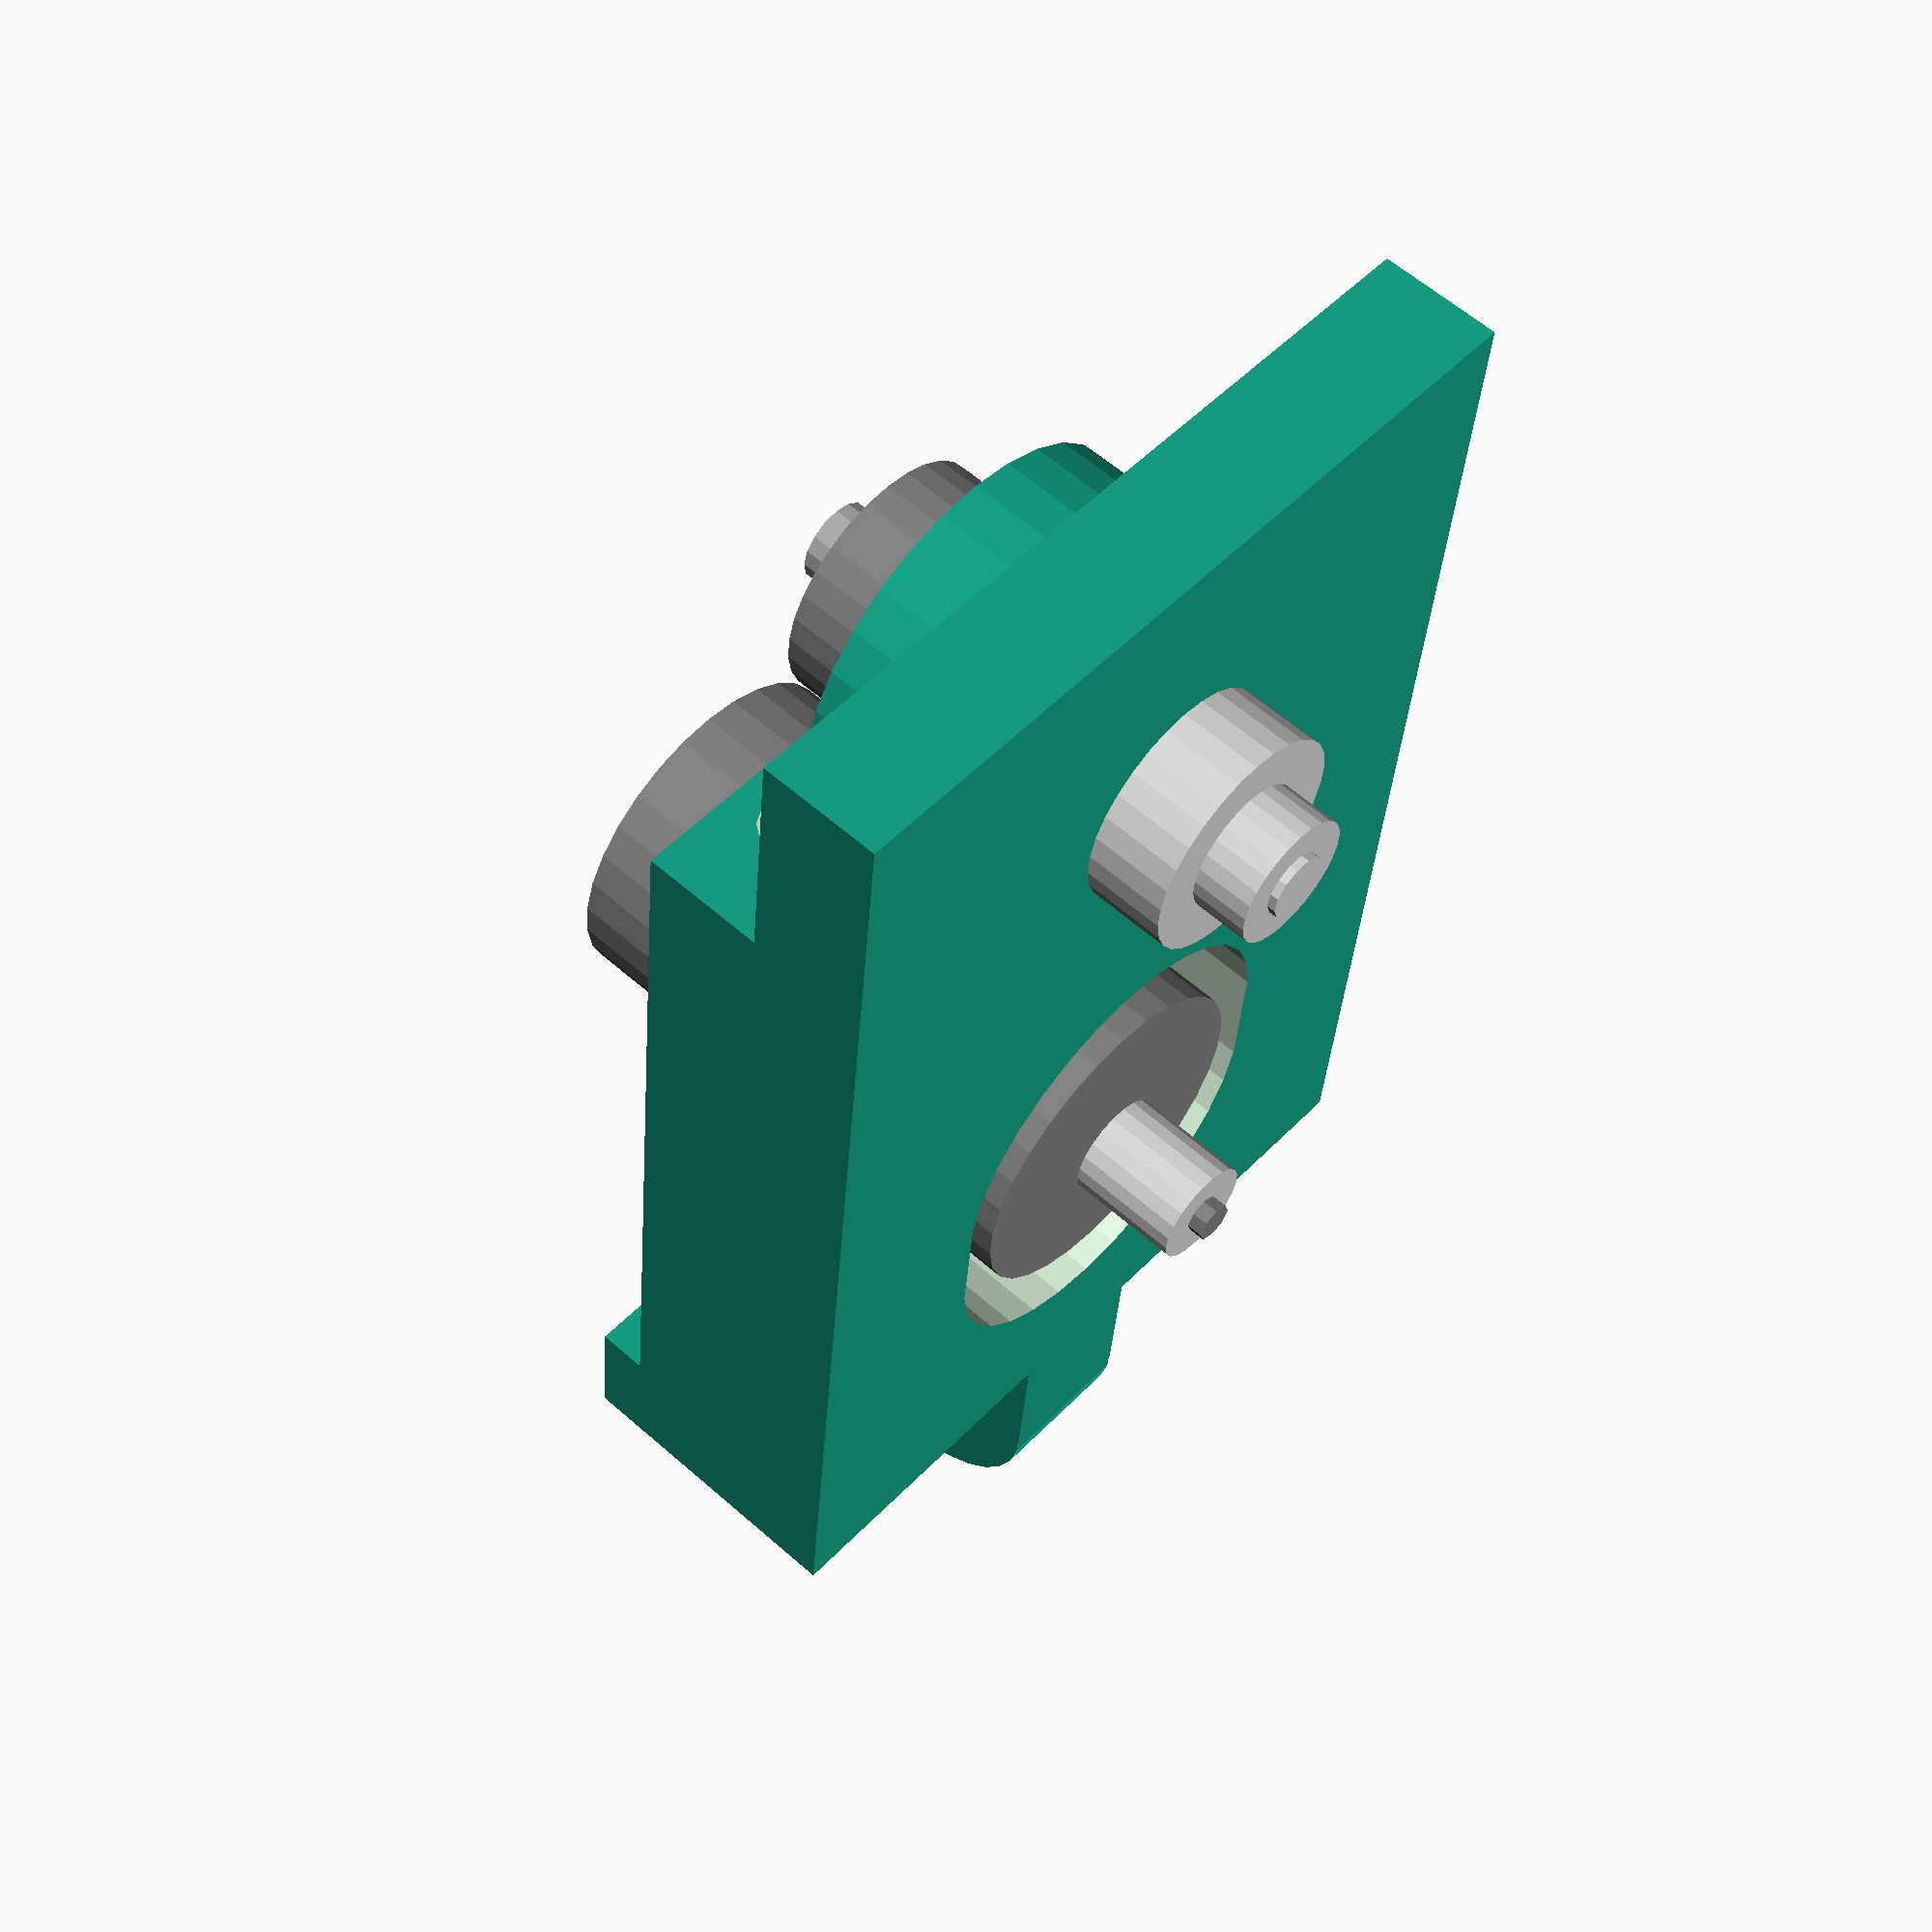
<openscad>
translate([-5,0,32])rotate([180,0,0])holder();

translate([0,0,-10])color("Gray")mainGear();
drillAdapter();
translate([0,0,5])color("LightGray")cylinder(d=8,h=46);
translate([0,0,25])ballBearing8();
//translate([0,0,25+7])ballBearing8();
translate([0,0,2])ballBearing15();

translate([0,0,33])pulley36T();

// belt length = 200mm
translate([70,0,-35])motor775();
translate([70,0,33])pulley16T();

translate([133,0,14])ushko();

module mainGear(){
  linear_extrude(10)difference(){circle(d=30);circle(d=10);}
}


module drillAdapter(){
  color("DarkGray"){cylinder(d=16,h=25);translate([0,0,-42+25])cylinder(d=10,h=42);}
}

module ballBearing8(){
  color("Gray")linear_extrude(7)difference(){circle(d=22);circle(d=8);}
}

module ballBearing15(){
  color("Gray")linear_extrude(9)difference(){circle(d=32);circle(d=15);}
}


module pulley36T(){
  color("LightGray"){cylinder(d=27.5,h=10);translate([0,0,10])cylinder(d=16,h=7);}
}

module pulley16T(){
  color("LightGray")cylinder(d=13,h=14);
}

module motor775(){
  color("Gray"){cylinder(d=42,h=67);cylinder(d=5,h=67+17);}
}

module holder(){
//  cylinder(d=43,h=30);
//  translate([0,-40,0])cube([100,80,30]);
//  translate([-25,-40,15])cube([40,80,15]);
difference(){
    union(){
        translate([0,-98/2,0])cube([120,98,30]);
        translate([-30,-98/2,0])cube([30,98,15]);
        translate([105,-98/2,0])cube([15,98,36]);

        translate([5,0,15])cylinder(d=50,h=15);
    }
    translate([-1,70/2,15+15/2])rotate([0,90,0])cylinder(d=8,h=30);
    translate([-1,-70/2,15+15/2])rotate([0,90,0])cylinder(d=8,h=30);

    translate([25,-70/2,15+15/2])cube([10,13.5,16],true); // nut holder front
    translate([25,70/2,15+15/2])cube([10,13.5,16],true); // nut holder front

    //translate([95,-70/2,15+15/2])cube([10,13.5,16],true); // nut holder back
    //translate([95,70/2,15+15/2])cube([10,13.5,16],true); // nut holder back

    hull(){
      translate([75+5,0,-1])cylinder(d=50,h=40);
      translate([75-5,0,-1])cylinder(d=50,h=40);
    }
    
    translate([5,0,-1])cylinder(d=10,h=40);

    translate([5,0,30-8])cylinder(d=32,h=10); // bearing 15 hole
    translate([5,0,-1])cylinder(d=22,h=8); // bearing 8 hole
}
}

module ushko(){
  rotate([90,0,0])difference(){
    union(){
      cylinder(d=36,h=18, center=true);
      translate([-36/4,0,0])cube([36/2,36,18],true);
    }
    cylinder(d=8,h=20, center=true);
    translate([-25-20,0,0])cube([50,50,50,],true);
  }
}
</openscad>
<views>
elev=300.9 azim=95.6 roll=312.3 proj=p view=solid
</views>
